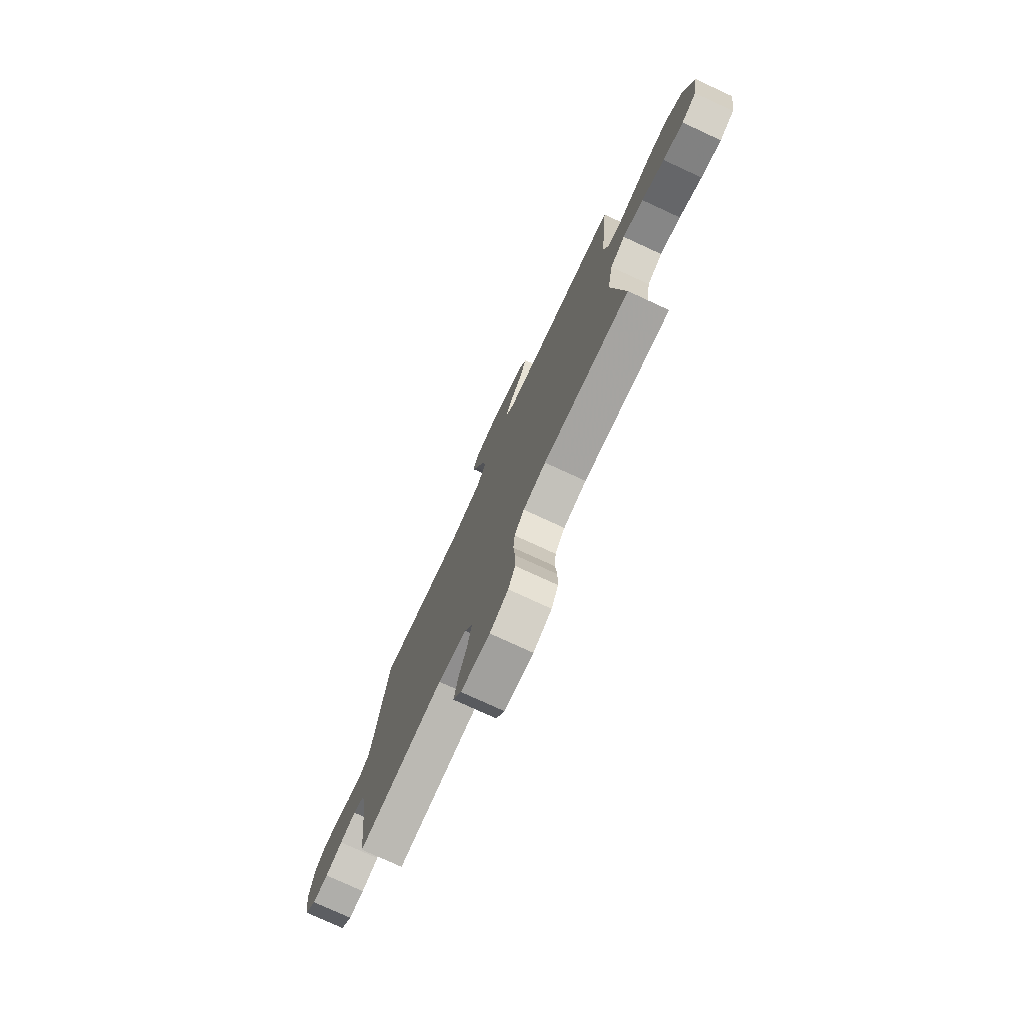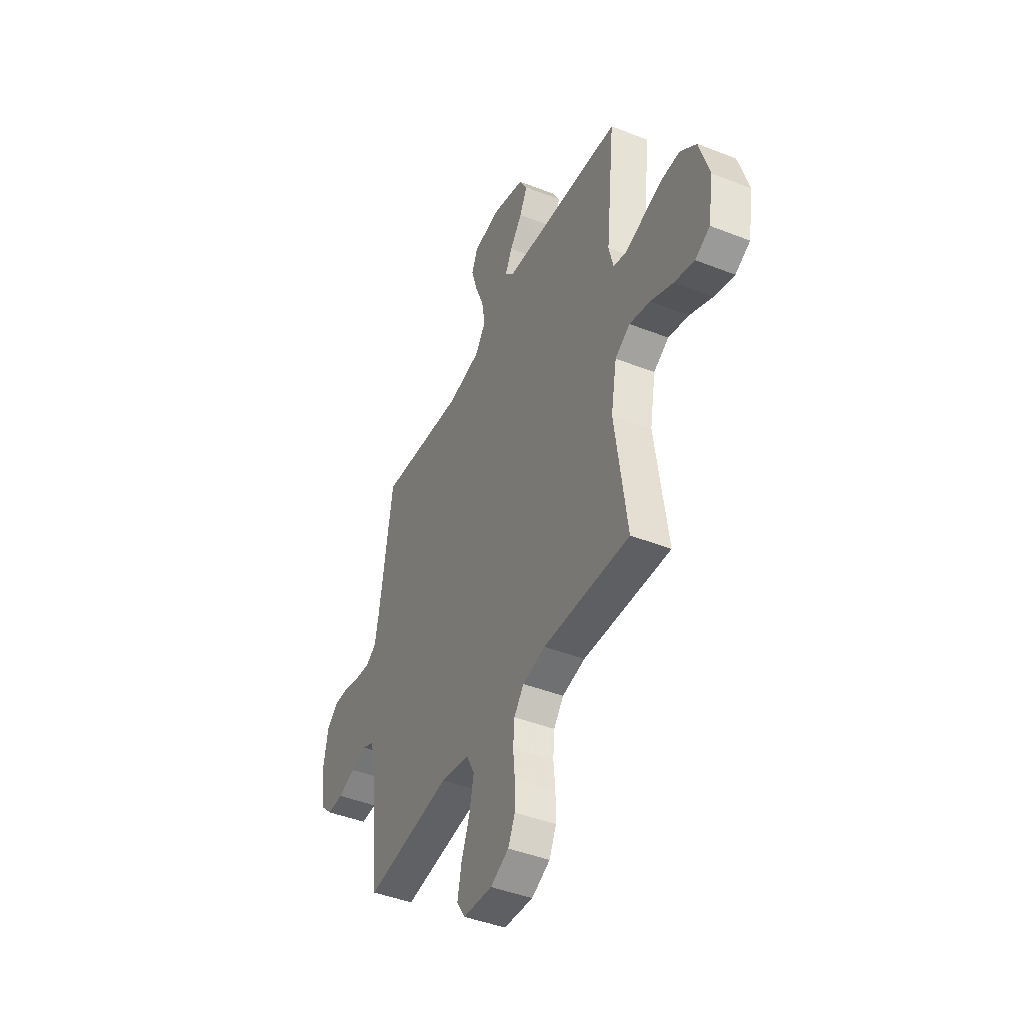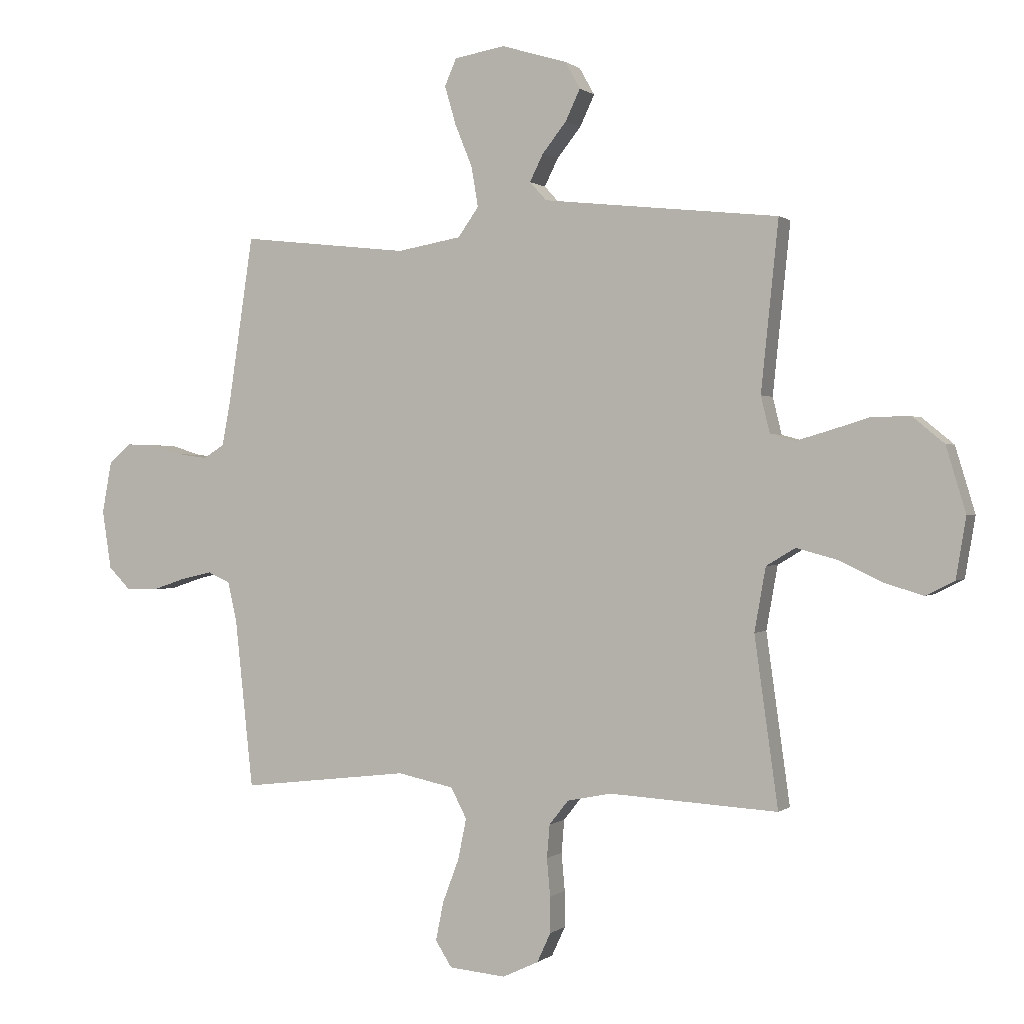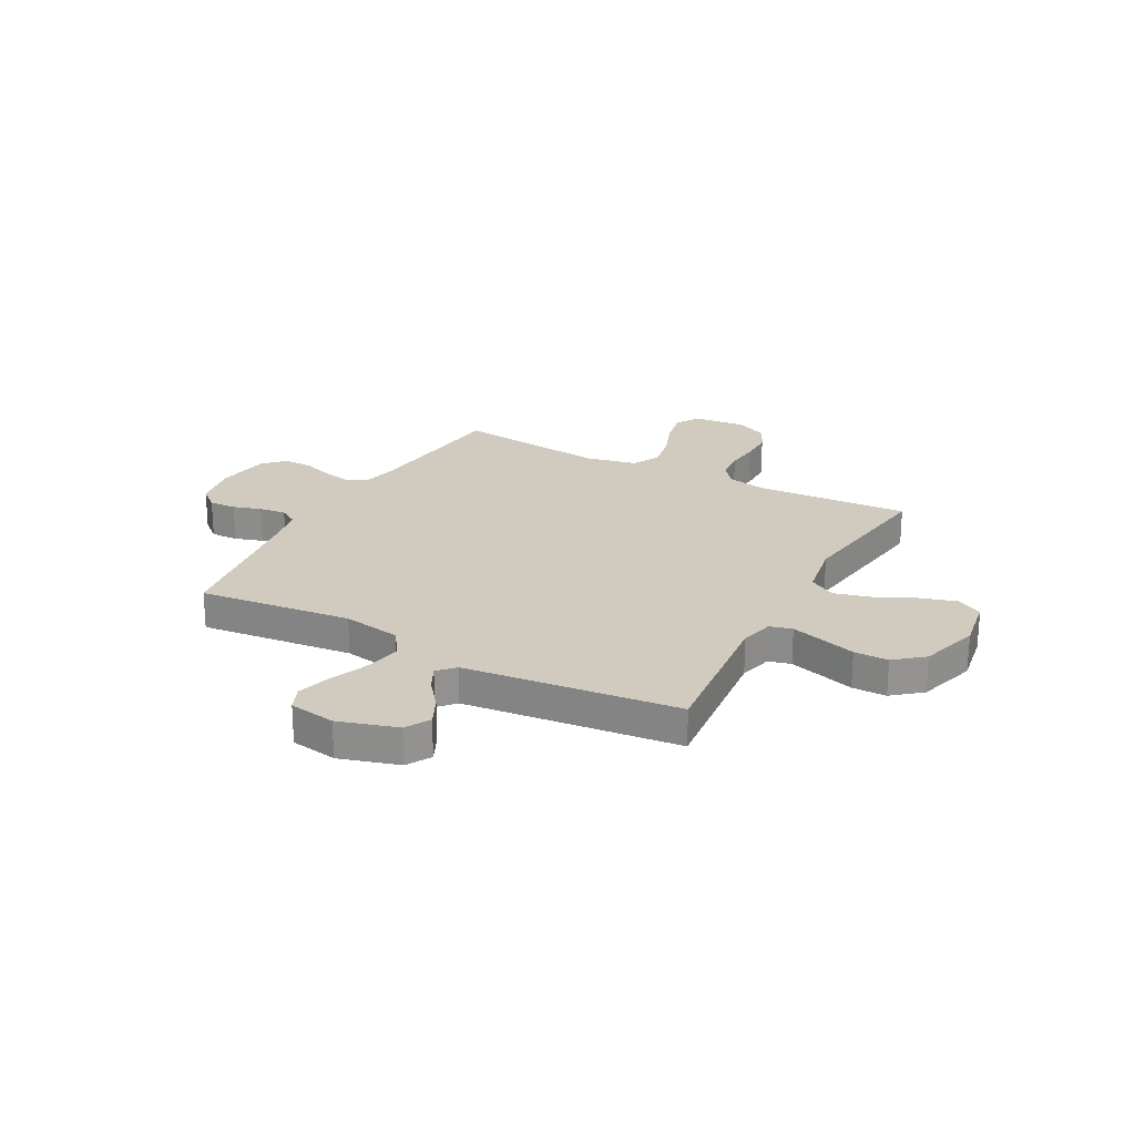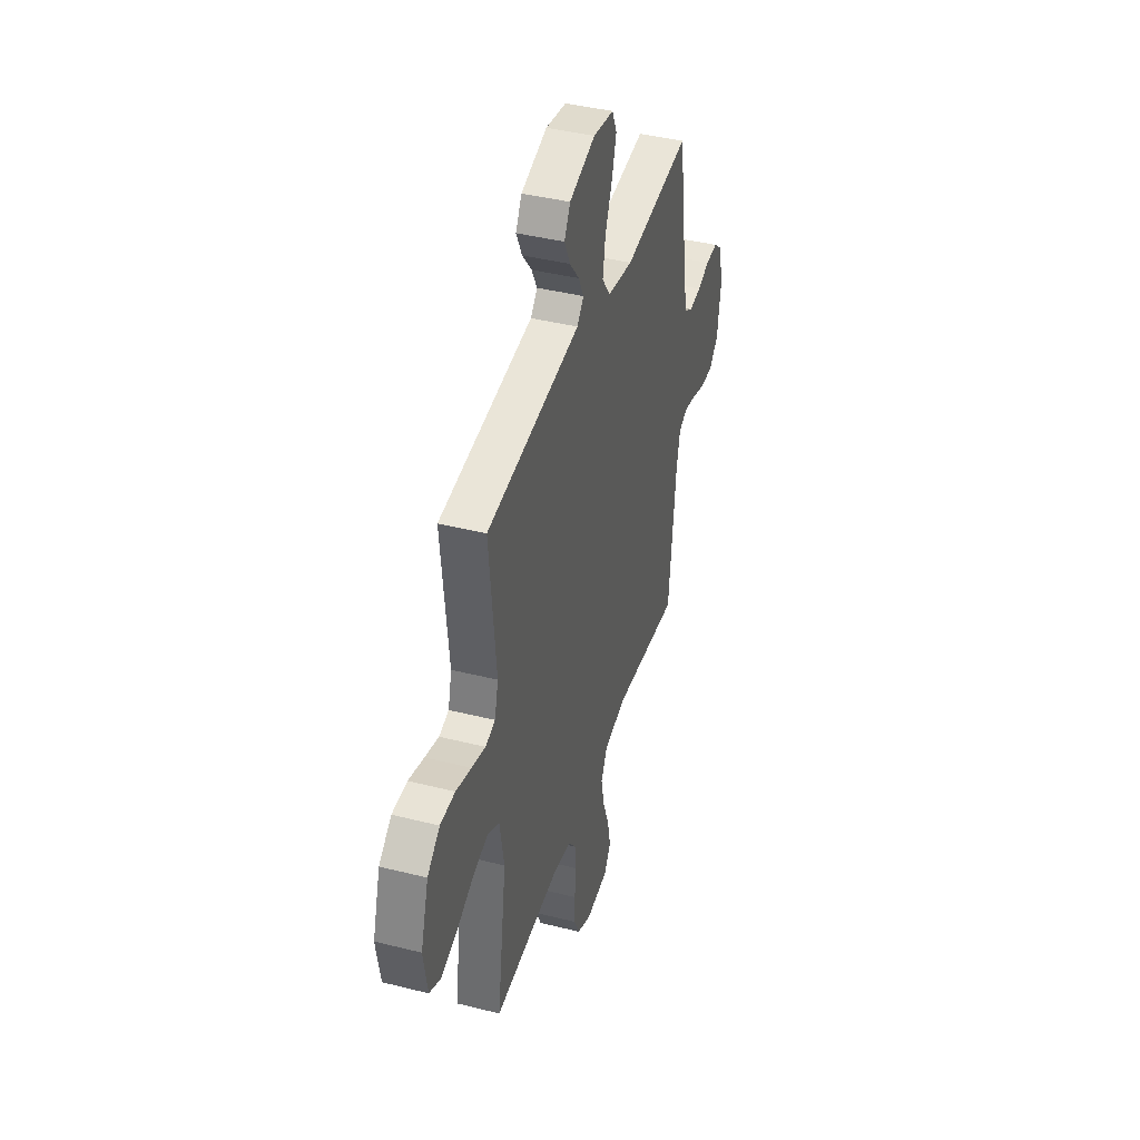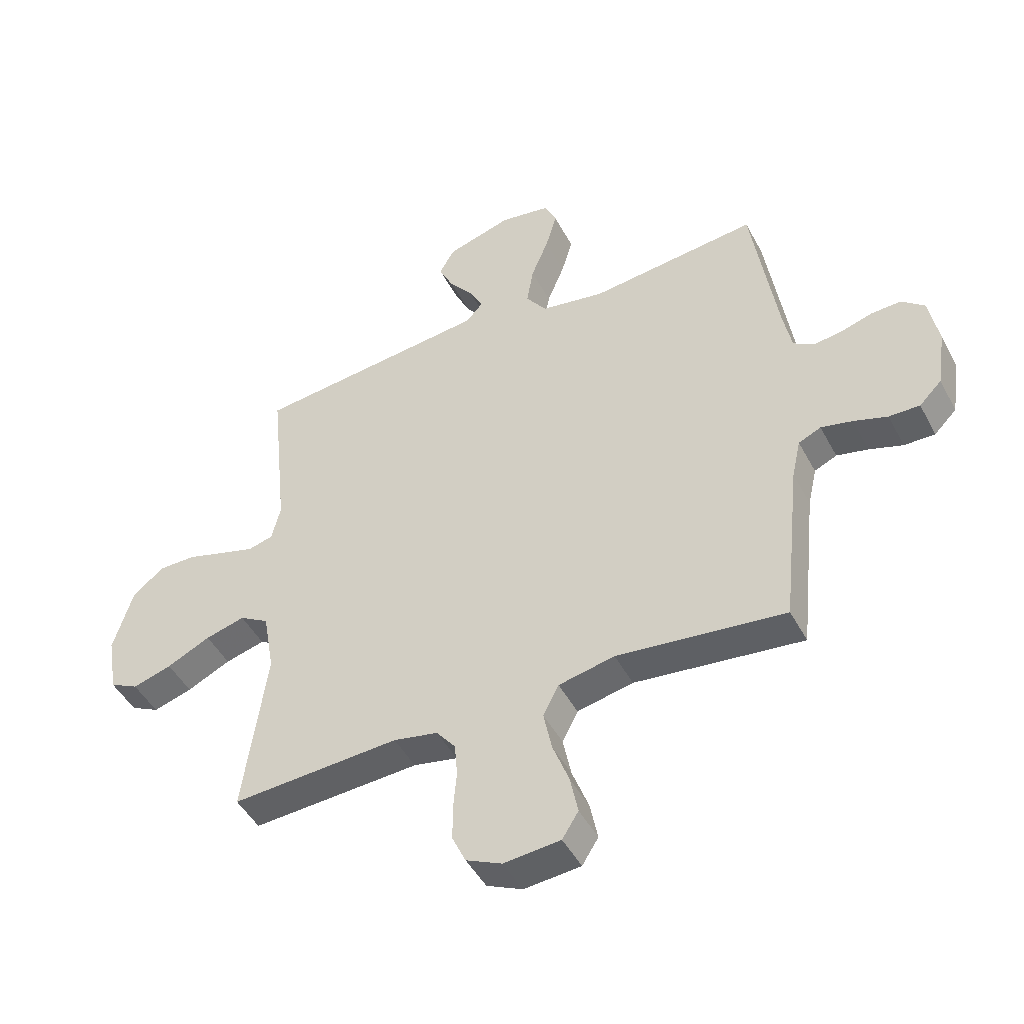
<metadata>
{"format":"obj","ext":"obj","renderer":"f3d","projection":"perspective","resolution":1024,"background":"white","views":[{"elev":-76.6,"azim":65.2,"up":"+Z"},{"elev":-44.1,"azim":65.3,"up":"+Z"},{"elev":0.5,"azim":22.5,"up":"+Z"},{"elev":23.5,"azim":28.4,"up":"+Y"},{"elev":41.6,"azim":106.9,"up":"+Z"},{"elev":-46.8,"azim":-153.1,"up":"+Z"}]}
</metadata>
<code>
v -0.5 0.07 0.5
v -0.2 0.07 0.467
v -0.086 0.07 0.487
v -0.049 0.07 0.539
v -0.061 0.07 0.61
v -0.092 0.07 0.686
v -0.112 0.07 0.755
v -0.091 0.07 0.803
v 0 0.07 0.818
v 0.116 0.07 0.783
v 0.143 0.07 0.735
v 0.117 0.07 0.68
v 0.074 0.07 0.626
v 0.05 0.07 0.578
v 0.08 0.07 0.545
v 0.2 0.07 0.532
v 0.5 0.07 0.5
v 0.469 0.07 0.2
v 0.485 0.07 0.135
v 0.529 0.07 0.123
v 0.591 0.07 0.141
v 0.66 0.07 0.162
v 0.727 0.07 0.162
v 0.783 0.07 0.116
v 0.818 0.07 0
v 0.8 0.07 -0.107
v 0.749 0.07 -0.133
v 0.679 0.07 -0.112
v 0.601 0.07 -0.075
v 0.53 0.07 -0.056
v 0.478 0.07 -0.087
v 0.458 0.07 -0.2
v 0.5 0.07 -0.5
v 0.2 0.07 -0.483
v 0.121 0.07 -0.499
v 0.087 0.07 -0.542
v 0.082 0.07 -0.601
v 0.088 0.07 -0.668
v 0.088 0.07 -0.732
v 0.064 0.07 -0.784
v 0 0.07 -0.814
v -0.101 0.07 -0.805
v -0.13 0.07 -0.759
v -0.116 0.07 -0.69
v -0.087 0.07 -0.613
v -0.072 0.07 -0.54
v -0.1 0.07 -0.486
v -0.2 0.07 -0.465
v -0.5 0.07 -0.5
v -0.532 0.07 -0.2
v -0.548 0.07 -0.129
v -0.588 0.07 -0.111
v -0.644 0.07 -0.124
v -0.704 0.07 -0.144
v -0.759 0.07 -0.145
v -0.799 0.07 -0.105
v -0.815 0.07 0
v -0.798 0.07 0.092
v -0.758 0.07 0.126
v -0.705 0.07 0.124
v -0.649 0.07 0.107
v -0.597 0.07 0.1
v -0.56 0.07 0.123
v -0.545 0.07 0.2
v -0.5 0 0.5
v -0.2 0 0.467
v -0.086 0 0.487
v -0.049 0 0.539
v -0.061 0 0.61
v -0.092 0 0.686
v -0.112 0 0.755
v -0.091 0 0.803
v 0 0 0.818
v 0.116 0 0.783
v 0.143 0 0.735
v 0.117 0 0.68
v 0.074 0 0.626
v 0.05 0 0.578
v 0.08 0 0.545
v 0.2 0 0.532
v 0.5 0 0.5
v 0.469 0 0.2
v 0.485 0 0.135
v 0.529 0 0.123
v 0.591 0 0.141
v 0.66 0 0.162
v 0.727 0 0.162
v 0.783 0 0.116
v 0.818 0 0
v 0.8 0 -0.107
v 0.749 0 -0.133
v 0.679 0 -0.112
v 0.601 0 -0.075
v 0.53 0 -0.056
v 0.478 0 -0.087
v 0.458 0 -0.2
v 0.5 0 -0.5
v 0.2 0 -0.483
v 0.121 0 -0.499
v 0.087 0 -0.542
v 0.082 0 -0.601
v 0.088 0 -0.668
v 0.088 0 -0.732
v 0.064 0 -0.784
v 0 0 -0.814
v -0.101 0 -0.805
v -0.13 0 -0.759
v -0.116 0 -0.69
v -0.087 0 -0.613
v -0.072 0 -0.54
v -0.1 0 -0.486
v -0.2 0 -0.465
v -0.5 0 -0.5
v -0.532 0 -0.2
v -0.548 0 -0.129
v -0.588 0 -0.111
v -0.644 0 -0.124
v -0.704 0 -0.144
v -0.759 0 -0.145
v -0.799 0 -0.105
v -0.815 0 0
v -0.798 0 0.092
v -0.758 0 0.126
v -0.705 0 0.124
v -0.649 0 0.107
v -0.597 0 0.1
v -0.56 0 0.123
v -0.545 0 0.2
f 58 59 60 61
f 58 61 62
f 57 58 62
f 56 57 62
f 53 54 55 56
f 52 53 56 62
f 51 52 62 63
f 48 49 50
f 47 48 50 51
f 42 43 44 45
f 42 45 46
f 41 42 46
f 40 41 46
f 37 38 39 40
f 36 37 40 46
f 35 36 46 47
f 32 33 34
f 31 32 34 35
f 26 27 28 29
f 26 29 30
f 25 26 30
f 24 25 30
f 21 22 23 24
f 20 21 24 30
f 19 20 30 31
f 16 17 18
f 15 16 18 19
f 10 11 12 13
f 10 13 14
f 9 10 14
f 8 9 14
f 5 6 7 8
f 4 5 8 14
f 3 4 14 15
f 64 1 2
f 64 2 3
f 47 51 63 64
f 31 35 47 64
f 19 31 64
f 3 15 19 64
f 125 124 123 122
f 126 125 122
f 126 122 121
f 126 121 120
f 120 119 118 117
f 126 120 117 116
f 127 126 116 115
f 114 113 112
f 115 114 112 111
f 109 108 107 106
f 110 109 106
f 110 106 105
f 110 105 104
f 104 103 102 101
f 110 104 101 100
f 111 110 100 99
f 98 97 96
f 99 98 96 95
f 93 92 91 90
f 94 93 90
f 94 90 89
f 94 89 88
f 88 87 86 85
f 94 88 85 84
f 95 94 84 83
f 82 81 80
f 83 82 80 79
f 77 76 75 74
f 78 77 74
f 78 74 73
f 78 73 72
f 72 71 70 69
f 78 72 69 68
f 79 78 68 67
f 66 65 128
f 67 66 128
f 128 127 115 111
f 128 111 99 95
f 128 95 83
f 128 83 79 67
f 1 65 66 2
f 2 66 67 3
f 3 67 68 4
f 4 68 69 5
f 5 69 70 6
f 6 70 71 7
f 7 71 72 8
f 8 72 73 9
f 9 73 74 10
f 10 74 75 11
f 11 75 76 12
f 12 76 77 13
f 13 77 78 14
f 14 78 79 15
f 15 79 80 16
f 16 80 81 17
f 17 81 82 18
f 18 82 83 19
f 19 83 84 20
f 20 84 85 21
f 21 85 86 22
f 22 86 87 23
f 23 87 88 24
f 24 88 89 25
f 25 89 90 26
f 26 90 91 27
f 27 91 92 28
f 28 92 93 29
f 29 93 94 30
f 30 94 95 31
f 31 95 96 32
f 32 96 97 33
f 33 97 98 34
f 34 98 99 35
f 35 99 100 36
f 36 100 101 37
f 37 101 102 38
f 38 102 103 39
f 39 103 104 40
f 40 104 105 41
f 41 105 106 42
f 42 106 107 43
f 43 107 108 44
f 44 108 109 45
f 45 109 110 46
f 46 110 111 47
f 47 111 112 48
f 48 112 113 49
f 49 113 114 50
f 50 114 115 51
f 51 115 116 52
f 52 116 117 53
f 53 117 118 54
f 54 118 119 55
f 55 119 120 56
f 56 120 121 57
f 57 121 122 58
f 58 122 123 59
f 59 123 124 60
f 60 124 125 61
f 61 125 126 62
f 62 126 127 63
f 63 127 128 64
f 64 128 65 1

</code>
